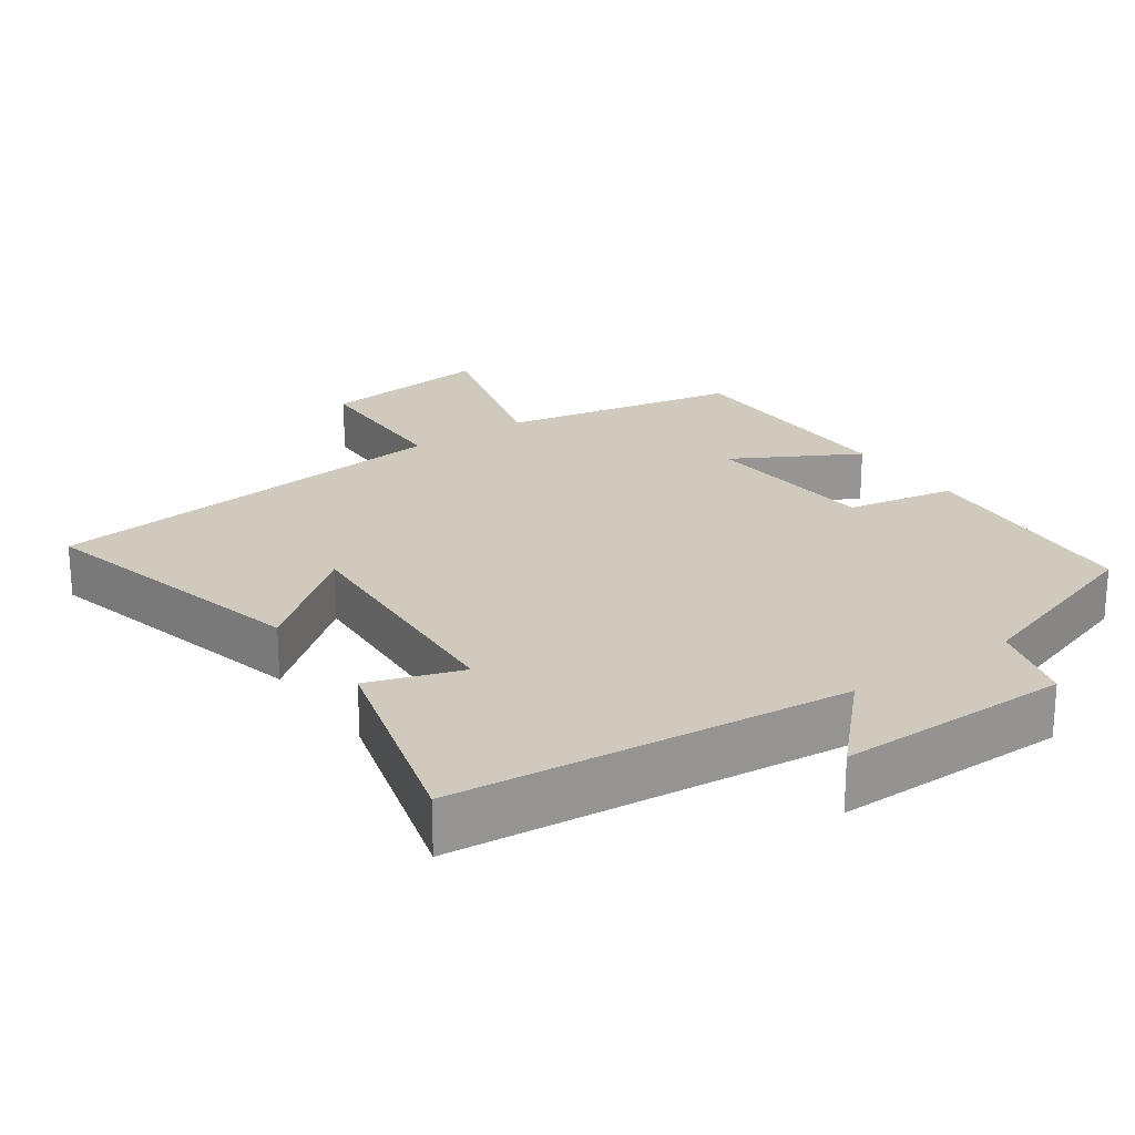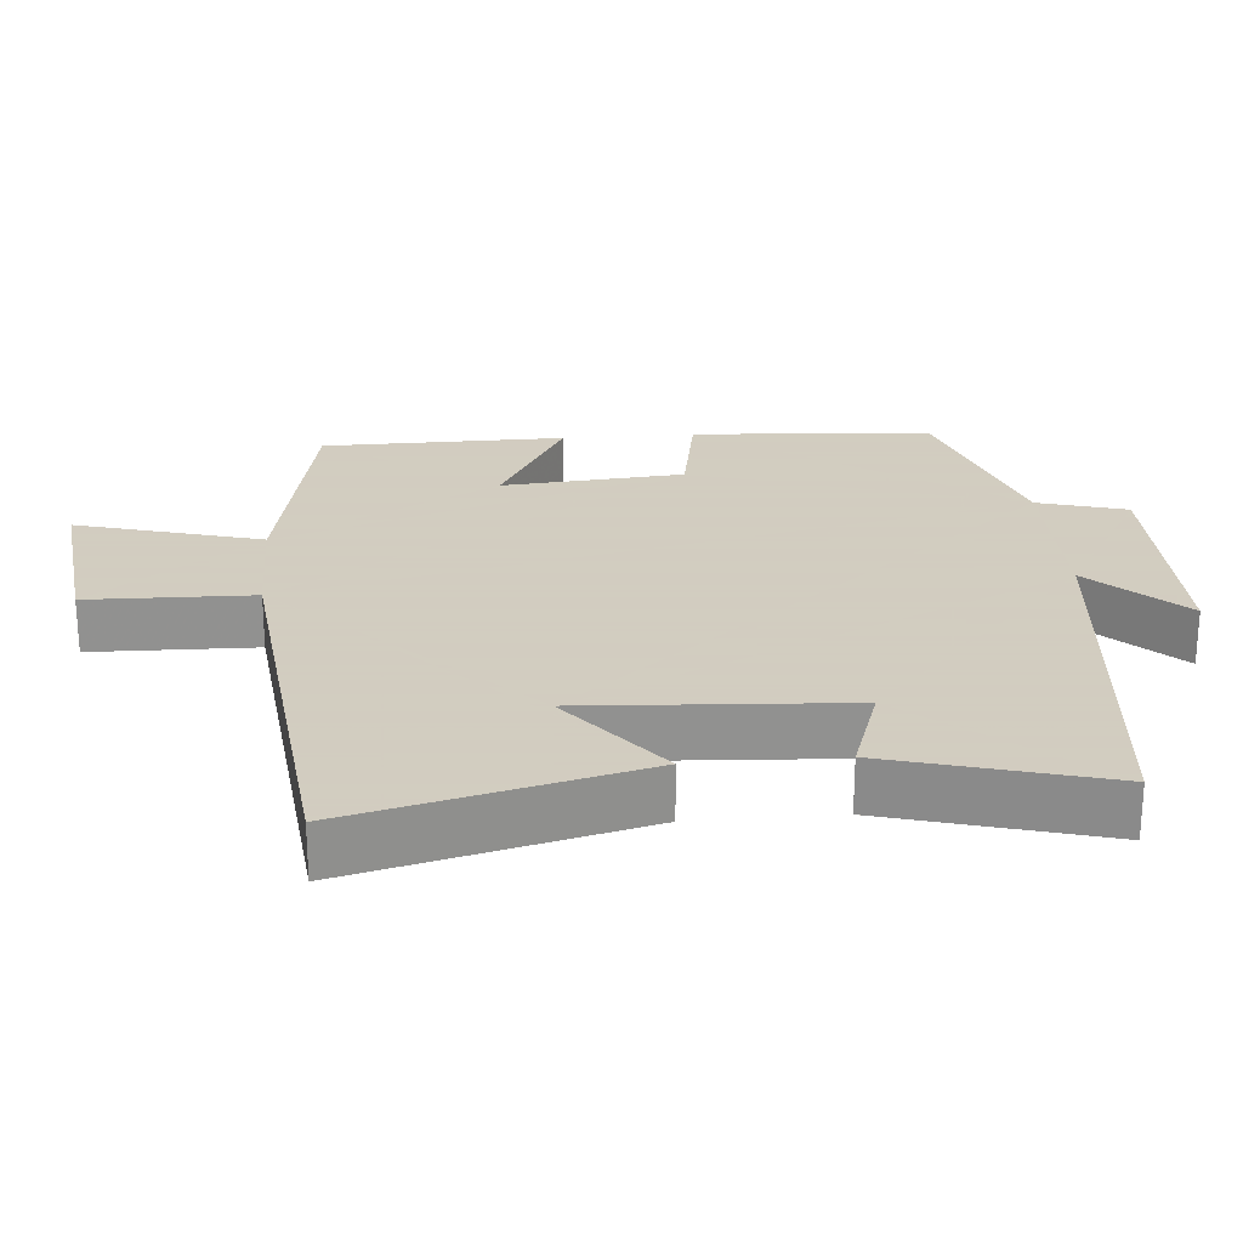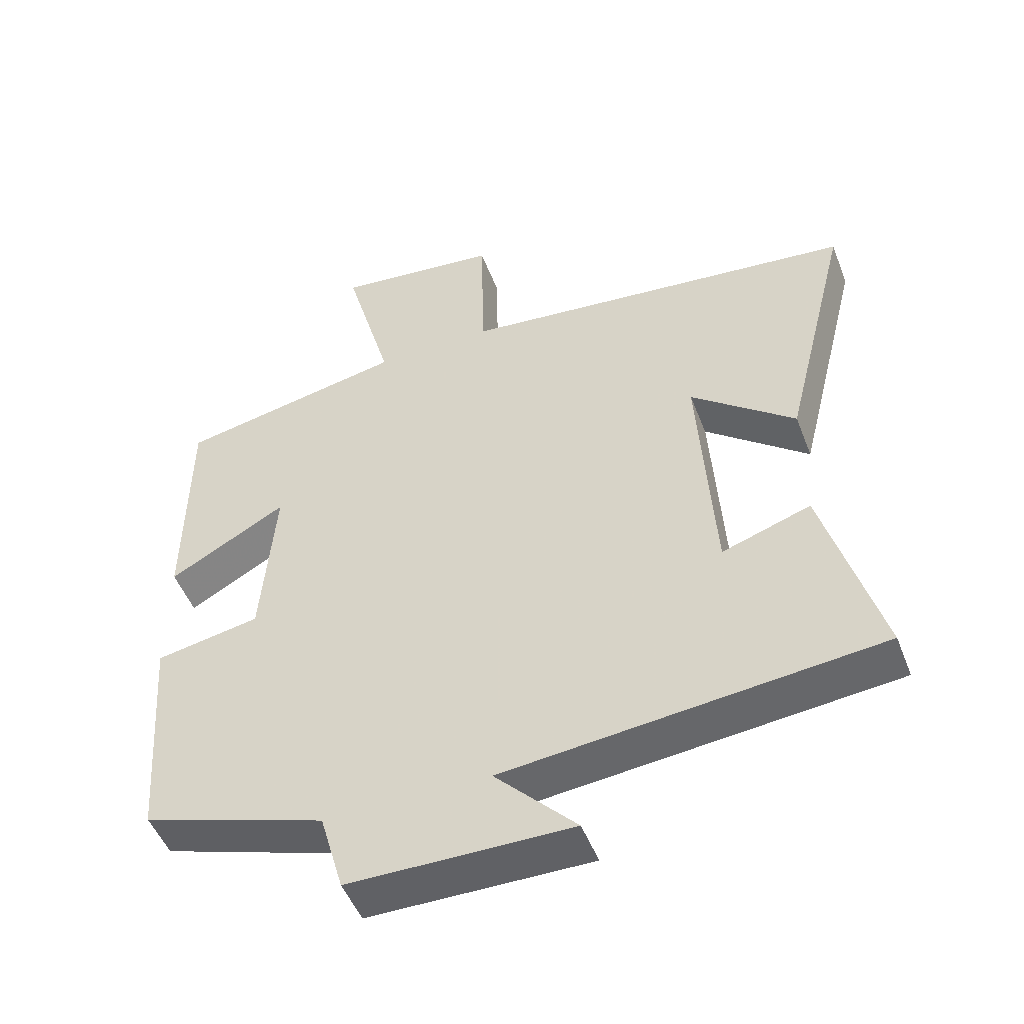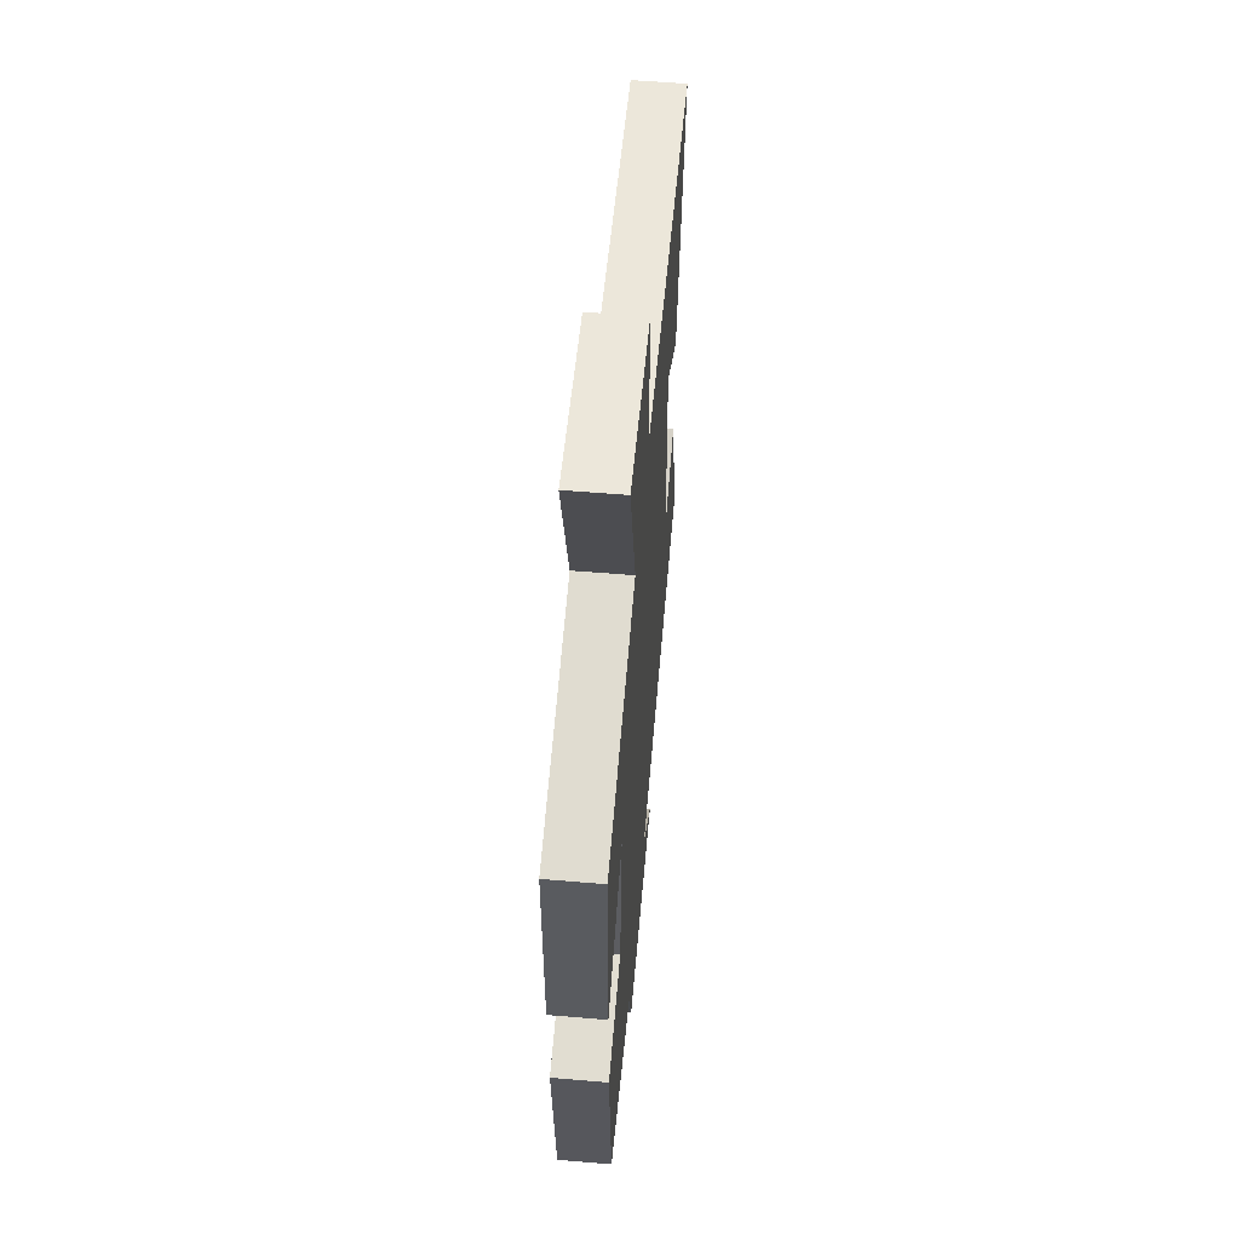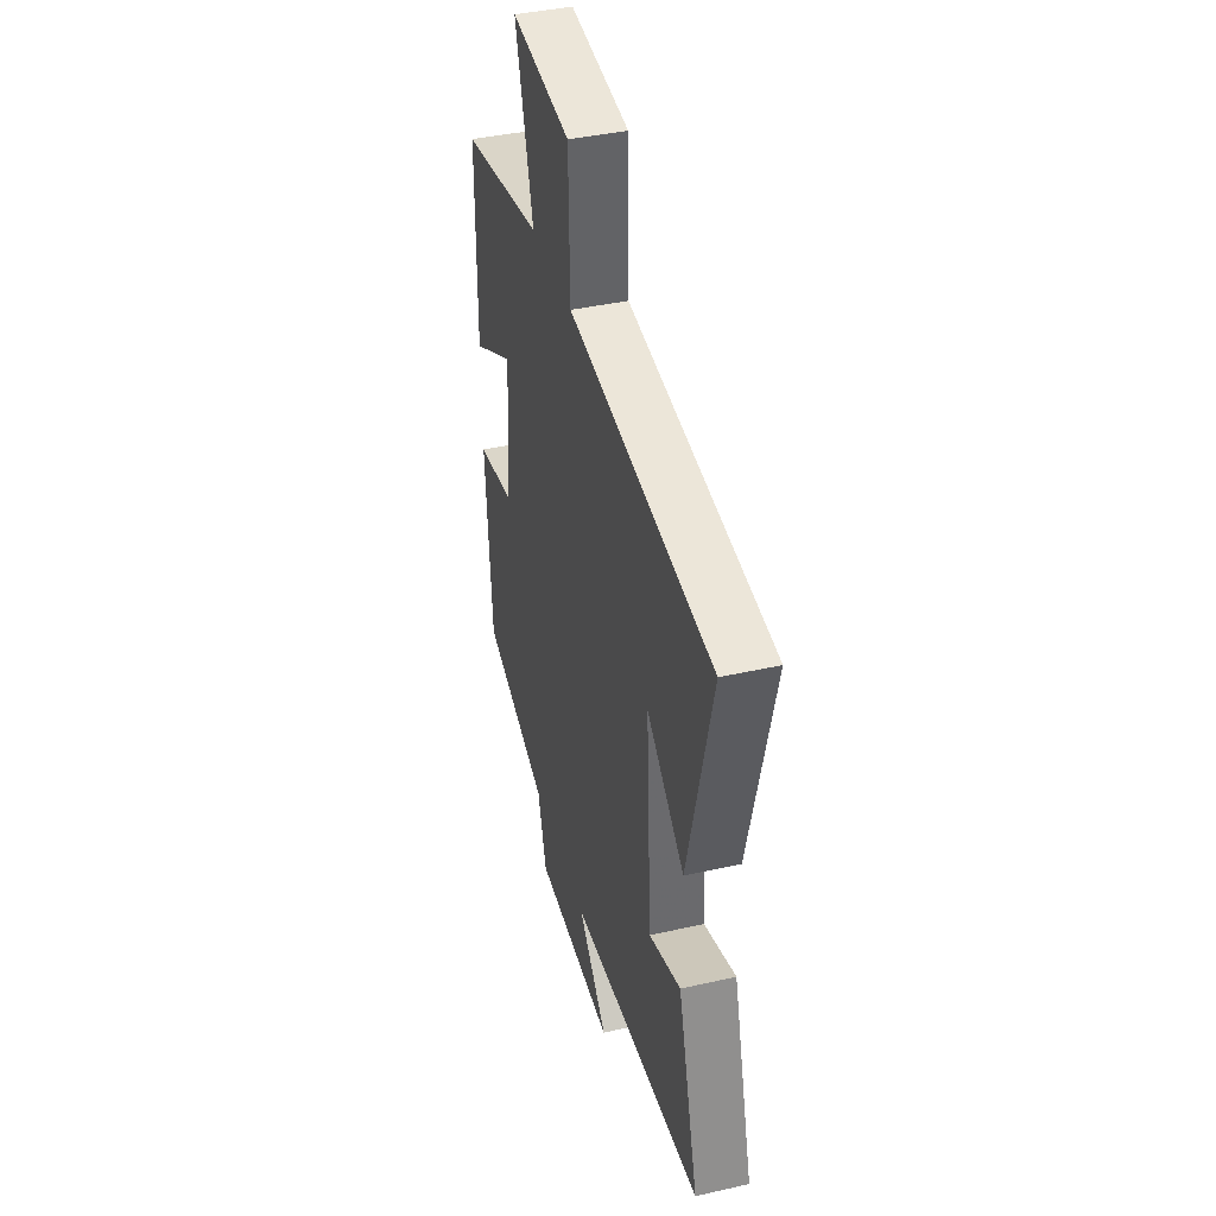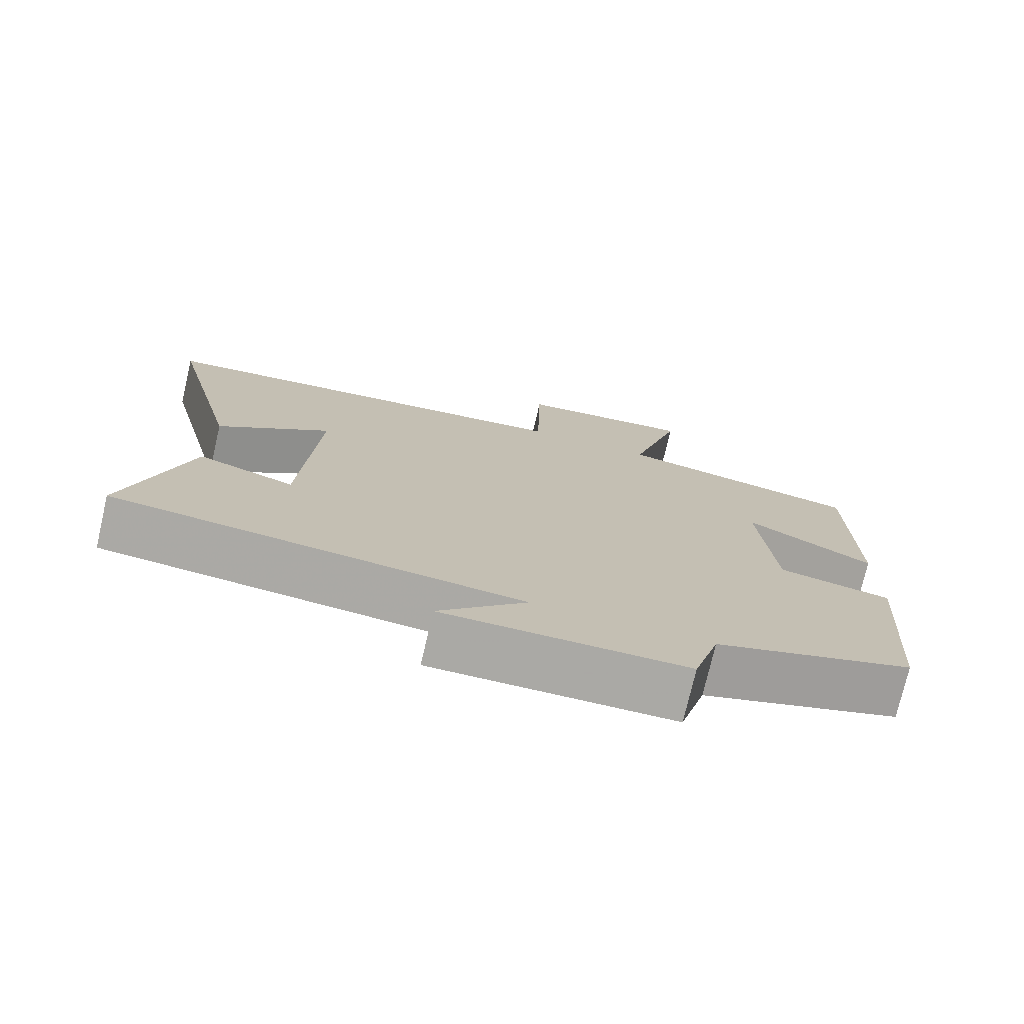
<metadata>
{"format":"obj","ext":"obj","renderer":"f3d","projection":"perspective","resolution":1024,"background":"white","views":[{"elev":22.8,"azim":145.0,"up":"+Y"},{"elev":24.3,"azim":85.2,"up":"+Y"},{"elev":-49.8,"azim":20.8,"up":"+Z"},{"elev":58.1,"azim":-85.0,"up":"+Z"},{"elev":40.8,"azim":74.6,"up":"+Z"},{"elev":-75.3,"azim":166.9,"up":"+Z"}]}
</metadata>
<code>
v 0.598 0.07 0.436
v 0.5 0.07 0.044
v 0.348 0.07 0.166
v 0.37 0.07 -0.194
v 0.5 0.07 -0.15
v 0.583 0.07 -0.445
v 0.035 0.07 -0.5
v 0.154 0.07 -0.624
v -0.172 0.07 -0.622
v -0.207 0.07 -0.5
v -0.476 0.07 -0.412
v -0.5 0.07 -0.082
v -0.347 0.07 -0.054
v -0.327 0.07 0.196
v -0.5 0.07 0.1
v -0.497 0.07 0.434
v -0.164 0.07 0.5
v -0.235 0.07 0.753
v 0.007 0.07 0.725
v 0.012 0.07 0.5
v 0.598 0 0.436
v 0.5 0 0.044
v 0.348 0 0.166
v 0.37 0 -0.194
v 0.5 0 -0.15
v 0.583 0 -0.445
v 0.035 0 -0.5
v 0.154 0 -0.624
v -0.172 0 -0.622
v -0.207 0 -0.5
v -0.476 0 -0.412
v -0.5 0 -0.082
v -0.347 0 -0.054
v -0.327 0 0.196
v -0.5 0 0.1
v -0.497 0 0.434
v -0.164 0 0.5
v -0.235 0 0.753
v 0.007 0 0.725
v 0.012 0 0.5
f 17 18 19 20
f 14 15 16 17
f 13 14 17 20
f 10 11 12 13
f 10 13 20
f 7 8 9 10
f 4 5 6 7
f 3 4 7 10
f 20 1 2 3
f 3 10 20
f 40 39 38 37
f 37 36 35 34
f 40 37 34 33
f 33 32 31 30
f 40 33 30
f 30 29 28 27
f 27 26 25 24
f 30 27 24 23
f 23 22 21 40
f 40 30 23
f 1 21 22 2
f 2 22 23 3
f 3 23 24 4
f 4 24 25 5
f 5 25 26 6
f 6 26 27 7
f 7 27 28 8
f 8 28 29 9
f 9 29 30 10
f 10 30 31 11
f 11 31 32 12
f 12 32 33 13
f 13 33 34 14
f 14 34 35 15
f 15 35 36 16
f 16 36 37 17
f 17 37 38 18
f 18 38 39 19
f 19 39 40 20
f 20 40 21 1

</code>
